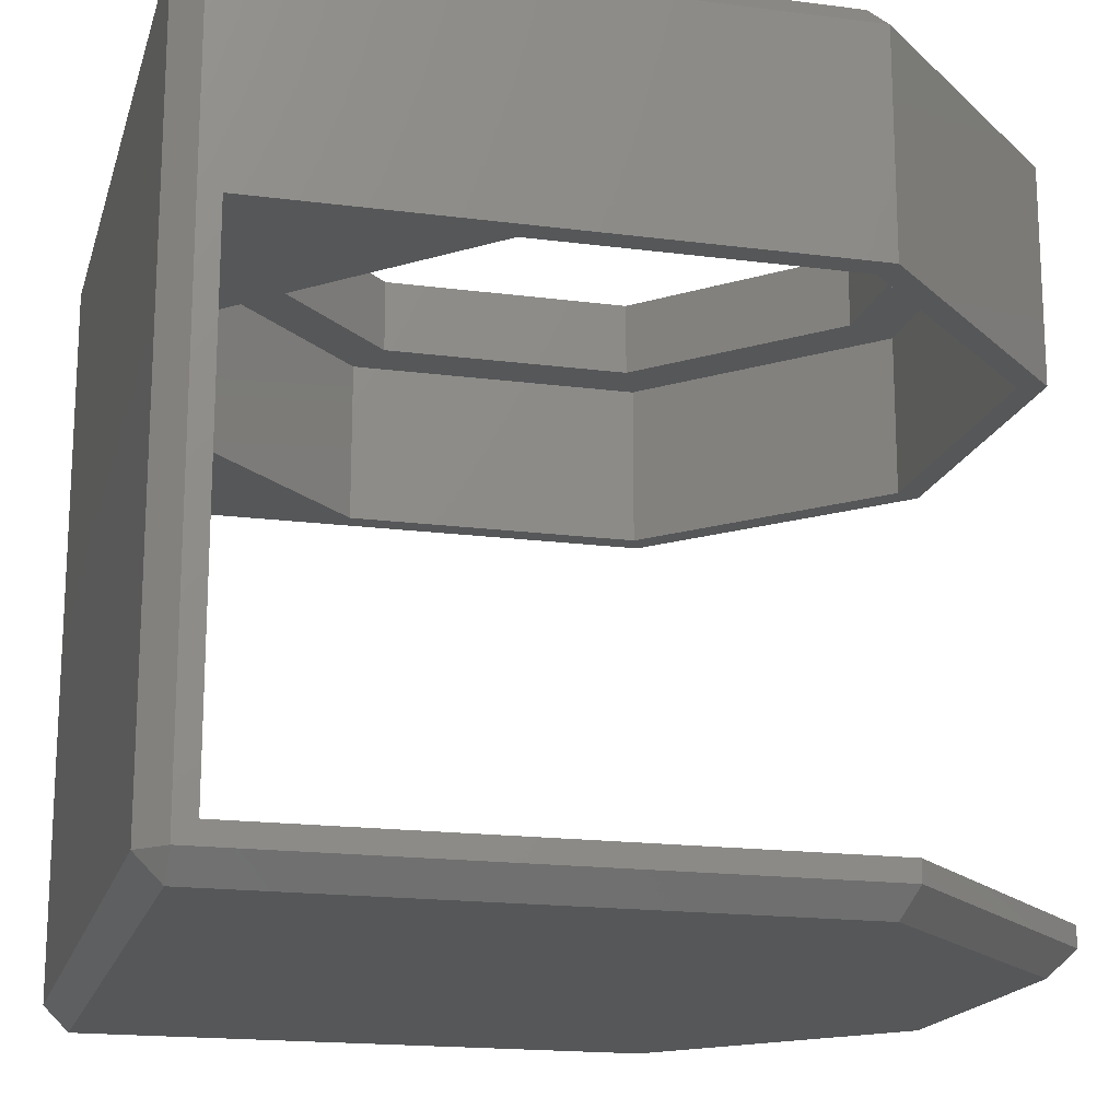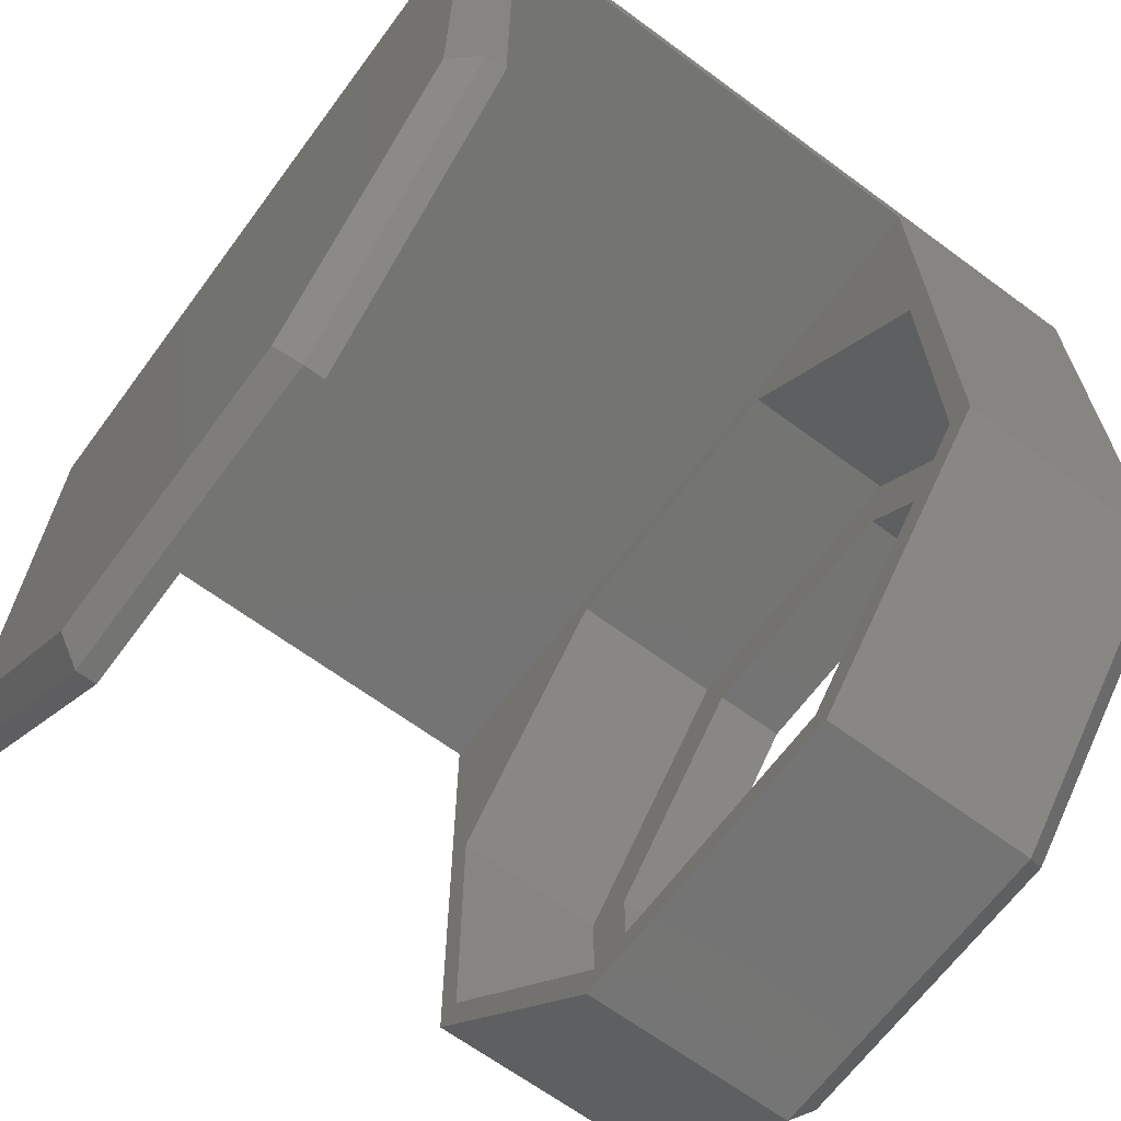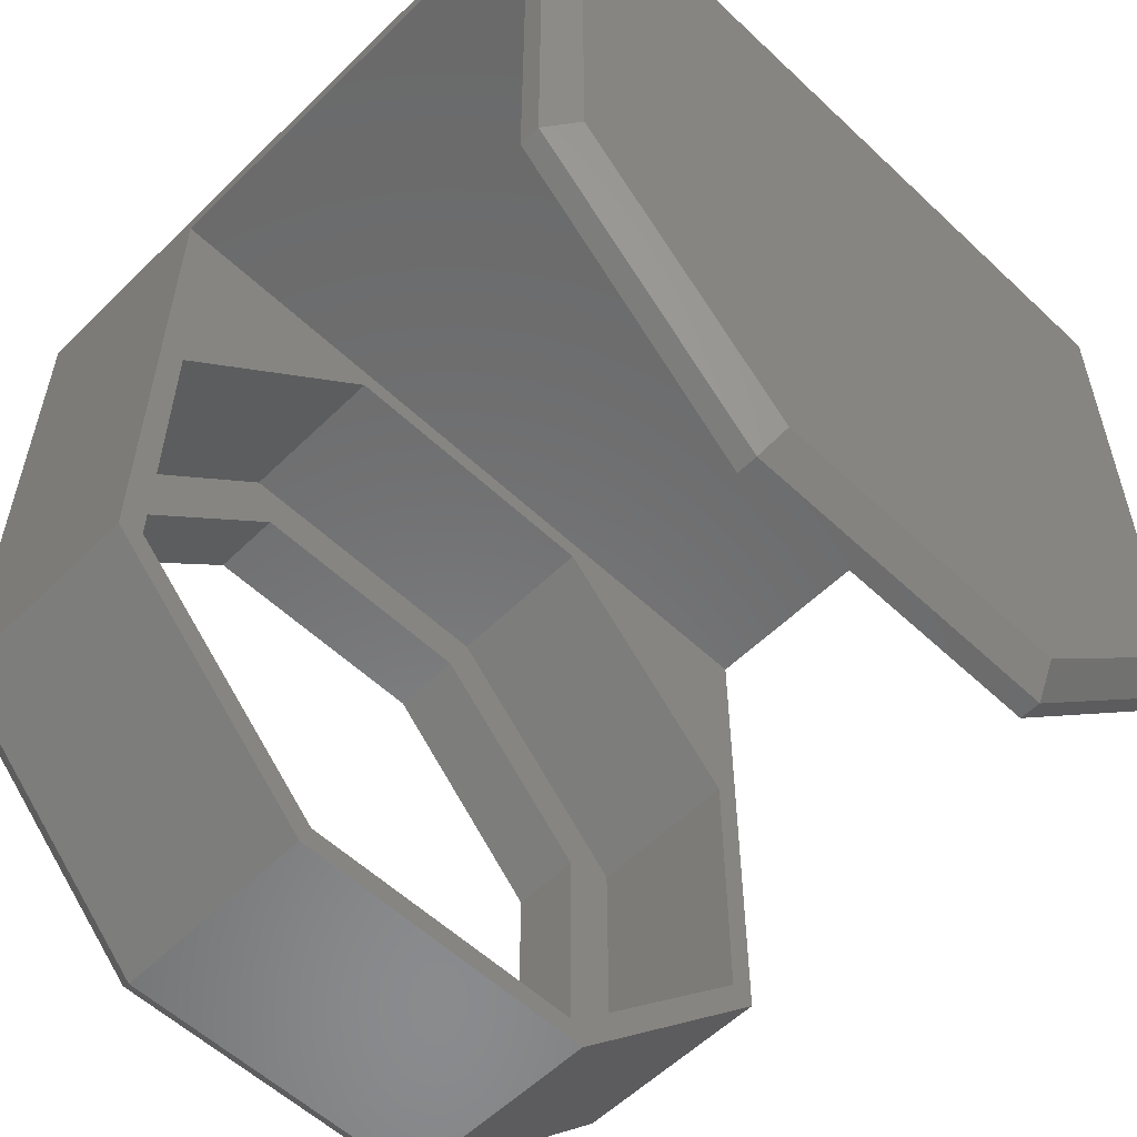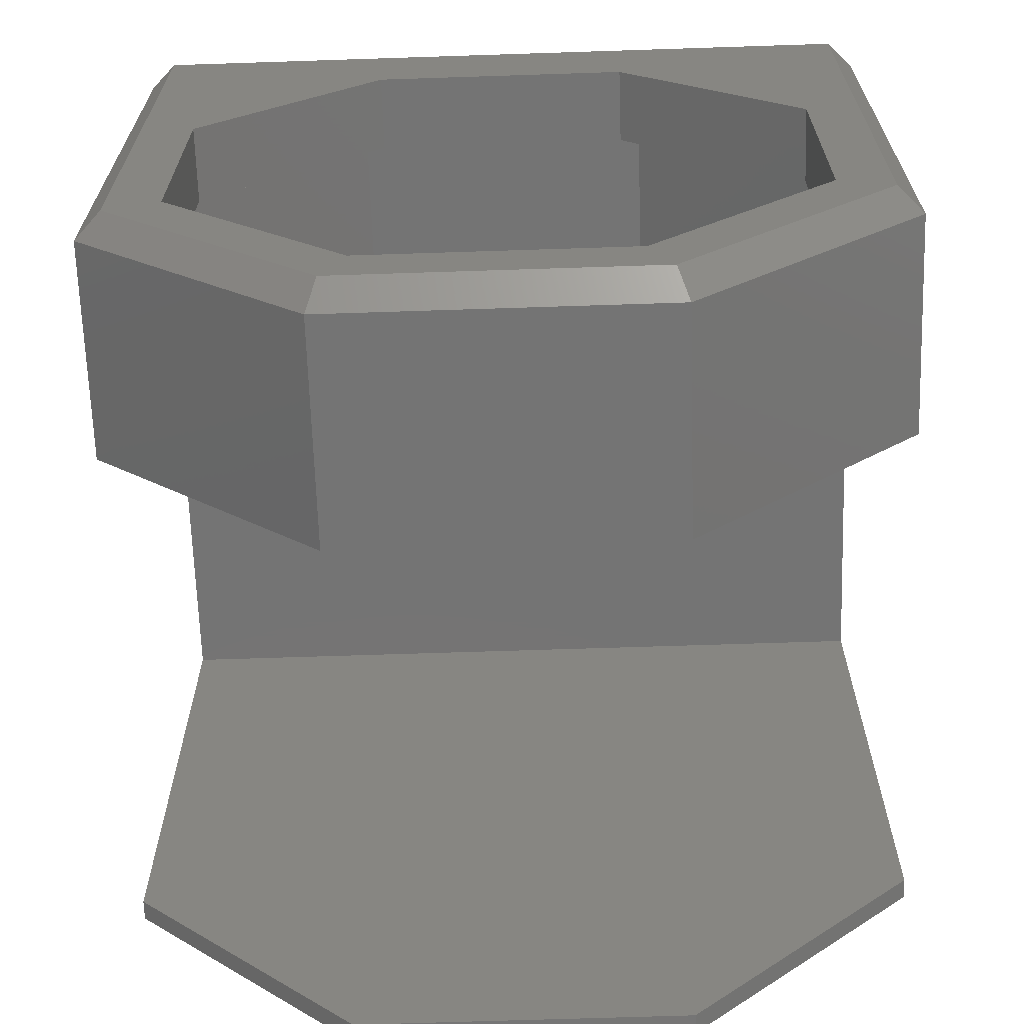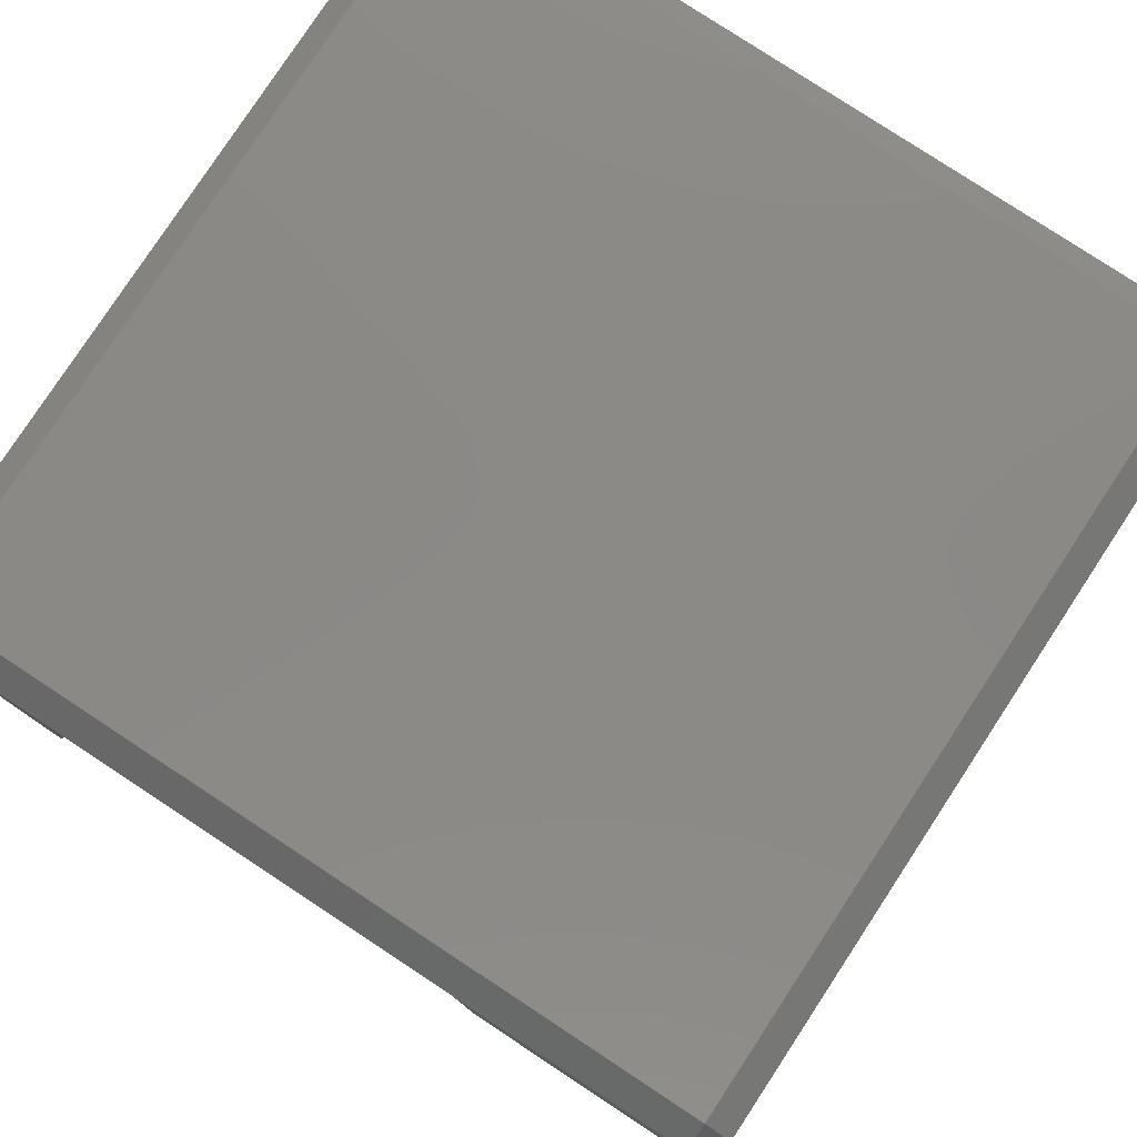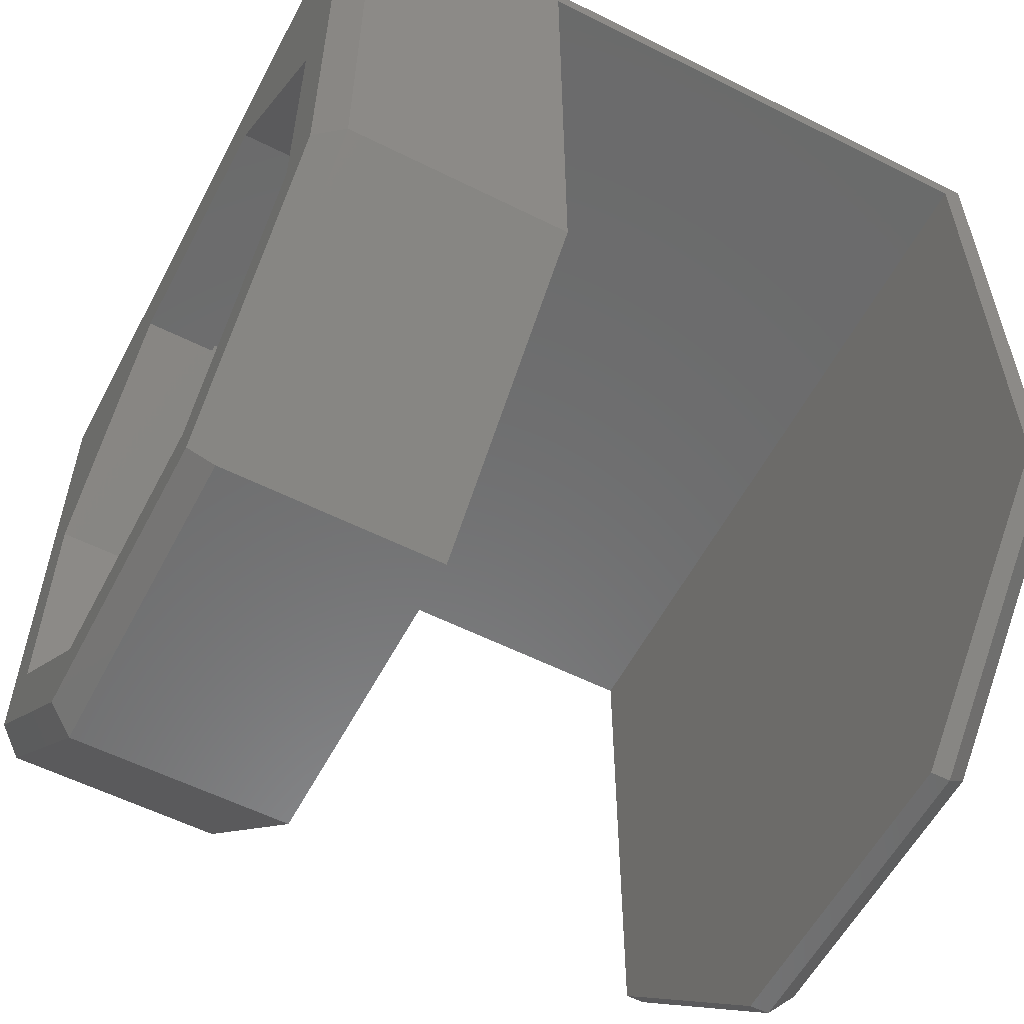
<metadata>
{"format":"stl","ext":"stl","renderer":"f3d","projection":"perspective","resolution":1024,"background":"white","views":[{"elev":-17.6,"azim":-104.4,"up":"+Z"},{"elev":-66.1,"azim":-126.5,"up":"+Y"},{"elev":-56.5,"azim":135.5,"up":"+Y"},{"elev":-66.6,"azim":1.9,"up":"+Y"},{"elev":79.6,"azim":-56.7,"up":"+Y"},{"elev":-57.3,"azim":62.5,"up":"+Y"}]}
</metadata>
<code>
# stl→obj: 72 verts, 144 faces
v -12.01 -60 -42.6
v 12.84 -62 -40.6
v -12.84 -62 -40.6
v 12.01 -60 -42.6
v 12.84 -62 -39
v -12.84 -62 -39
v -12.84 -62 0
v 12.84 -62 17.2
v -12.84 -62 17.2
v 12.84 -62 0
v 29 -43.01 19.2
v 31 -43.84 17.2
v 12.01 -60 19.2
v -31 -43.84 0
v -31 -43.84 17.2
v -31 -43.84 -40.6
v -31 -43.84 -39
v 29 1.6 19.2
v 24.75 -20.75 19.2
v 10.25 -6.25 19.2
v -10.25 -6.25 19.2
v -29 -43.01 19.2
v -24.75 -20.75 19.2
v -29 1.6 19.2
v 24.75 -41.25 19.2
v 10.25 -55.75 19.2
v -10.25 -55.75 19.2
v -12.01 -60 19.2
v -24.75 -41.25 19.2
v -29 -43.01 -42.6
v -31 1.6 -40.6
v -29 1.6 -42.6
v 31 1.6 -40.6
v 29 -43.01 -42.6
v 29 1.6 -42.6
v 31 -43.84 -40.6
v -31 0 0
v -31 0 -39
v -31 1.6 17.2
v 31 -43.84 -39
v 31 -43.84 0
v 31 1.6 17.2
v 31 0 0
v 31 0 -39
v 29 3.6 17.2
v -29 3.6 17.2
v -29 3.6 -40.6
v 29 3.6 -40.6
v 10.25 -55.75 13.2
v -10.25 -55.75 13.2
v -10.25 -6.25 13.2
v 10.25 -6.25 13.2
v 24.75 -41.25 13.2
v 24.75 -20.75 13.2
v -24.75 -20.75 13.2
v -24.75 -41.25 13.2
v 12.01 -60 0
v -12.01 -60 13.2
v 12.01 -60 13.2
v -12.01 -60 0
v -12.01 -2 0
v 12.01 -2 13.2
v -12.01 -2 13.2
v 12.01 -2 0
v 29 -43.01 13.2
v 29 -43.01 0
v 29 -18.99 0
v 29 -18.99 13.2
v -29 -43.01 13.2
v -29 -18.99 0
v -29 -18.99 13.2
v -29 -43.01 0
f 1 2 3
f 2 1 4
f 3 5 6
f 5 3 2
f 7 8 9
f 8 7 10
f 11 8 12
f 8 11 13
f 14 9 15
f 9 14 7
f 16 6 17
f 6 16 3
f 18 19 11
f 18 20 19
f 18 21 20
f 22 23 24
f 21 24 23
f 24 21 18
f 25 11 19
f 25 13 11
f 26 13 25
f 27 13 26
f 27 28 13
f 29 28 27
f 29 22 28
f 23 22 29
f 3 30 1
f 30 3 16
f 30 31 32
f 31 30 16
f 22 9 28
f 9 22 15
f 33 34 35
f 34 33 36
f 2 34 36
f 34 2 4
f 37 31 38
f 16 38 31
f 38 16 17
f 31 37 39
f 15 37 14
f 37 15 39
f 2 40 5
f 40 2 36
f 10 12 8
f 12 10 41
f 11 42 18
f 42 11 12
f 9 13 28
f 13 9 8
f 30 34 4
f 30 4 1
f 34 30 35
f 35 30 32
f 39 22 24
f 22 39 15
f 42 43 33
f 12 43 42
f 43 12 41
f 44 33 43
f 36 44 40
f 44 36 33
f 45 24 18
f 24 45 46
f 35 47 48
f 47 35 32
f 48 46 45
f 46 48 47
f 33 35 48
f 31 46 47
f 46 31 39
f 45 18 42
f 46 39 24
f 42 48 45
f 48 42 33
f 32 31 47
f 49 27 26
f 27 49 50
f 51 20 21
f 20 51 52
f 49 25 53
f 25 49 26
f 54 20 52
f 20 54 19
f 29 55 23
f 55 29 56
f 27 56 29
f 56 27 50
f 23 51 21
f 51 23 55
f 53 19 54
f 19 53 25
f 57 58 59
f 58 57 60
f 61 62 63
f 62 61 64
f 57 65 66
f 65 57 59
f 67 62 64
f 62 67 68
f 69 70 71
f 70 69 72
f 58 72 69
f 72 58 60
f 65 53 68
f 59 53 65
f 59 49 53
f 59 50 49
f 58 50 59
f 58 56 50
f 56 69 55
f 69 56 58
f 54 68 53
f 54 62 68
f 52 62 54
f 51 62 52
f 51 63 62
f 55 63 51
f 55 71 63
f 71 55 69
f 71 61 63
f 61 71 70
f 66 68 67
f 68 66 65
f 67 41 66
f 10 66 41
f 10 57 66
f 10 60 57
f 7 60 10
f 7 72 60
f 72 14 70
f 14 72 7
f 41 67 43
f 64 43 67
f 61 43 64
f 61 37 43
f 70 37 61
f 37 70 14
f 17 40 44
f 40 17 5
f 17 44 38
f 5 17 6
f 38 43 37
f 43 38 44

</code>
